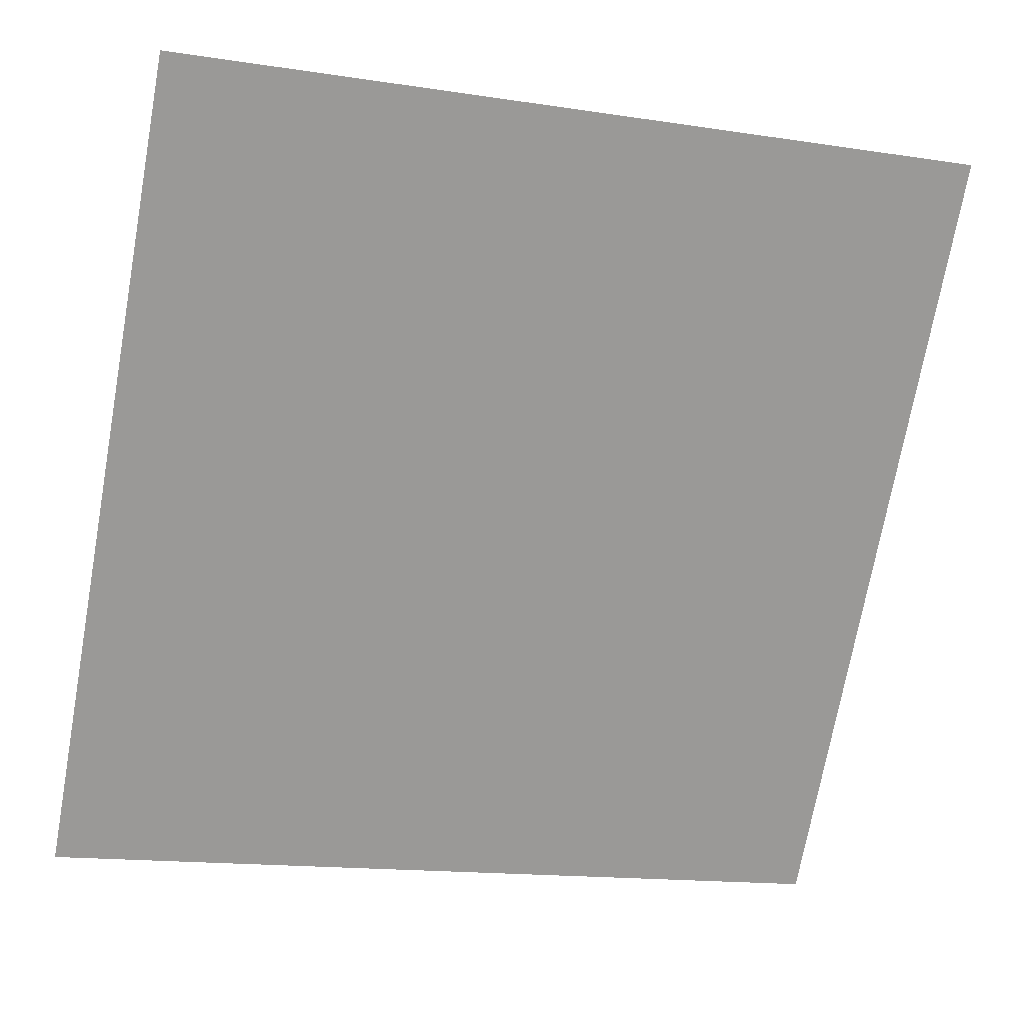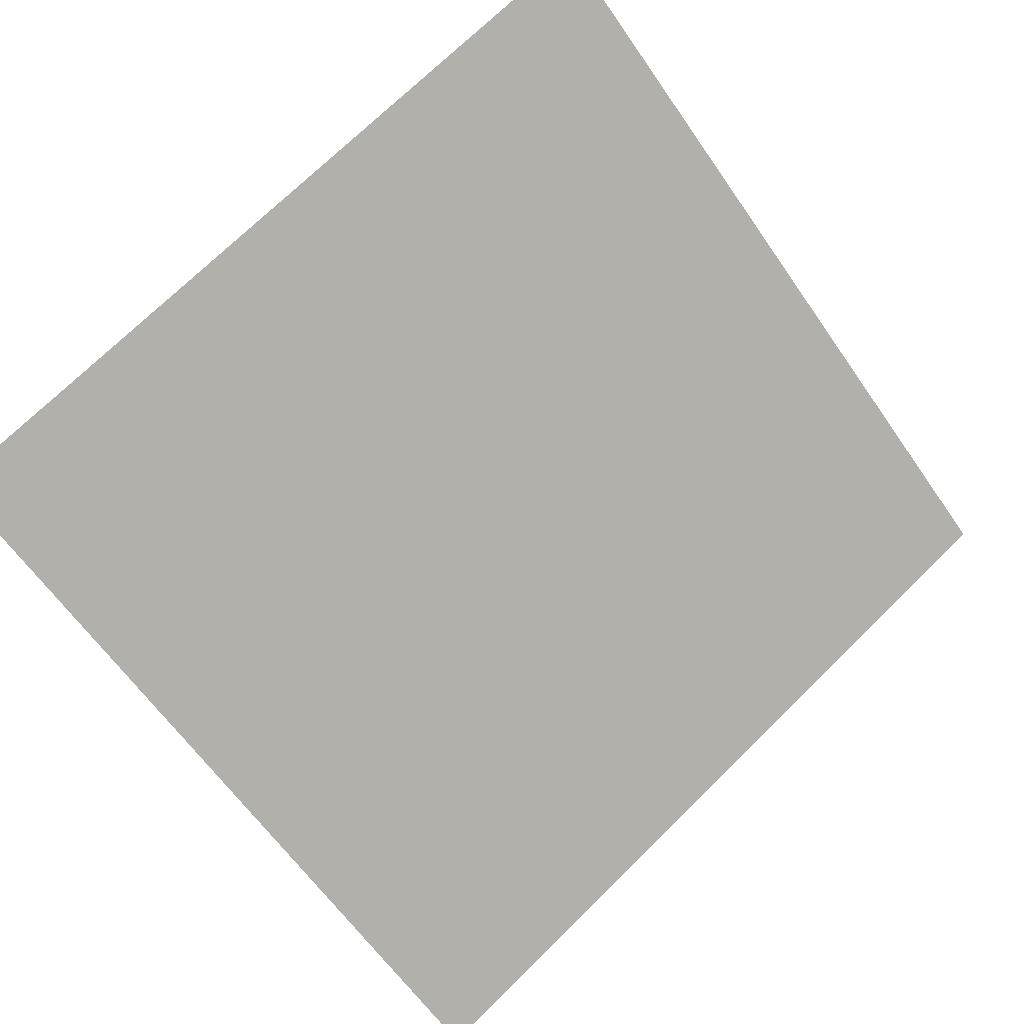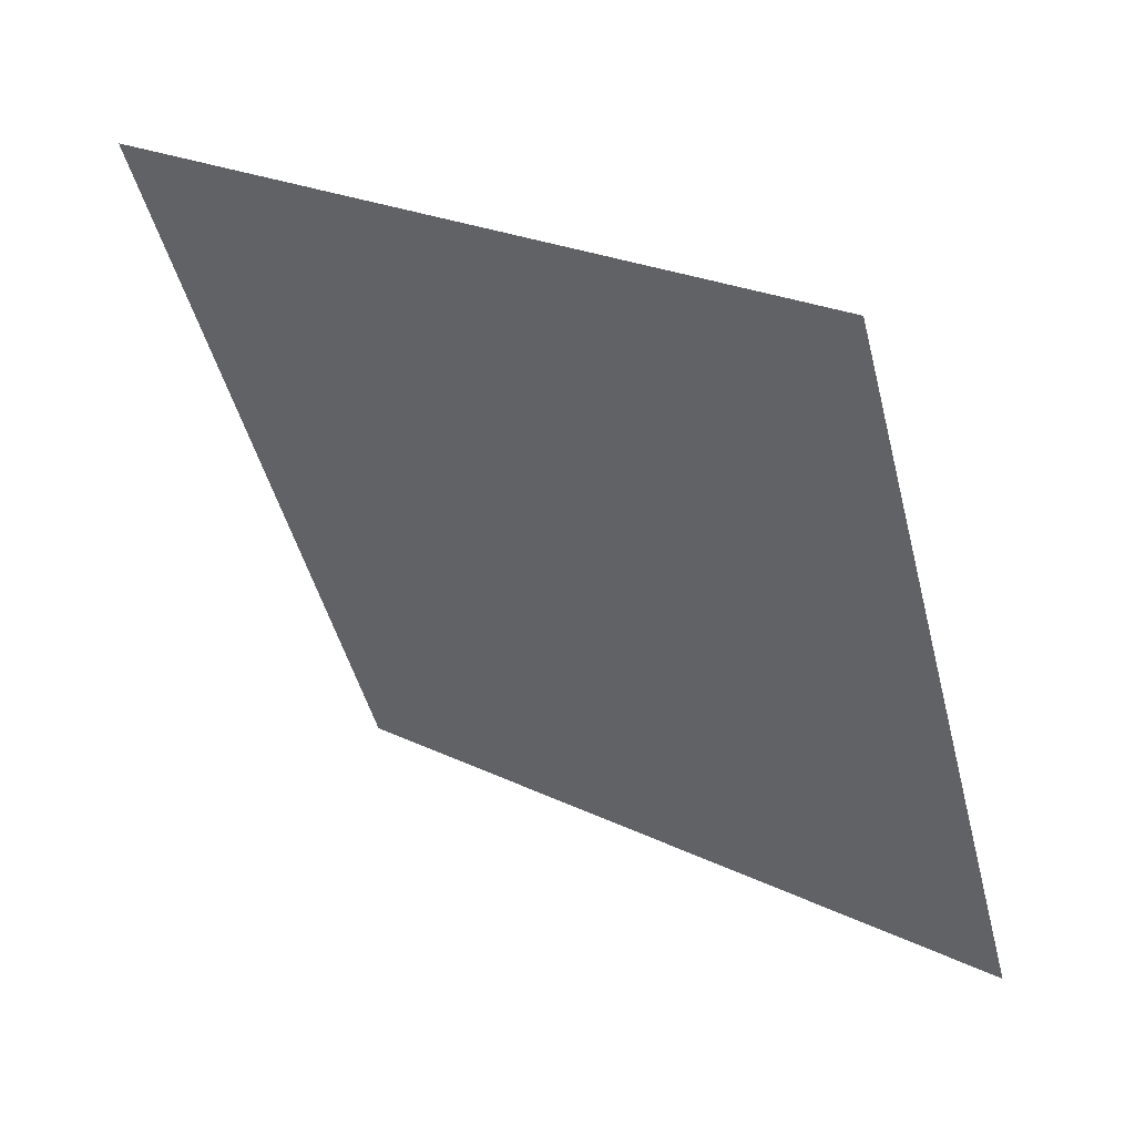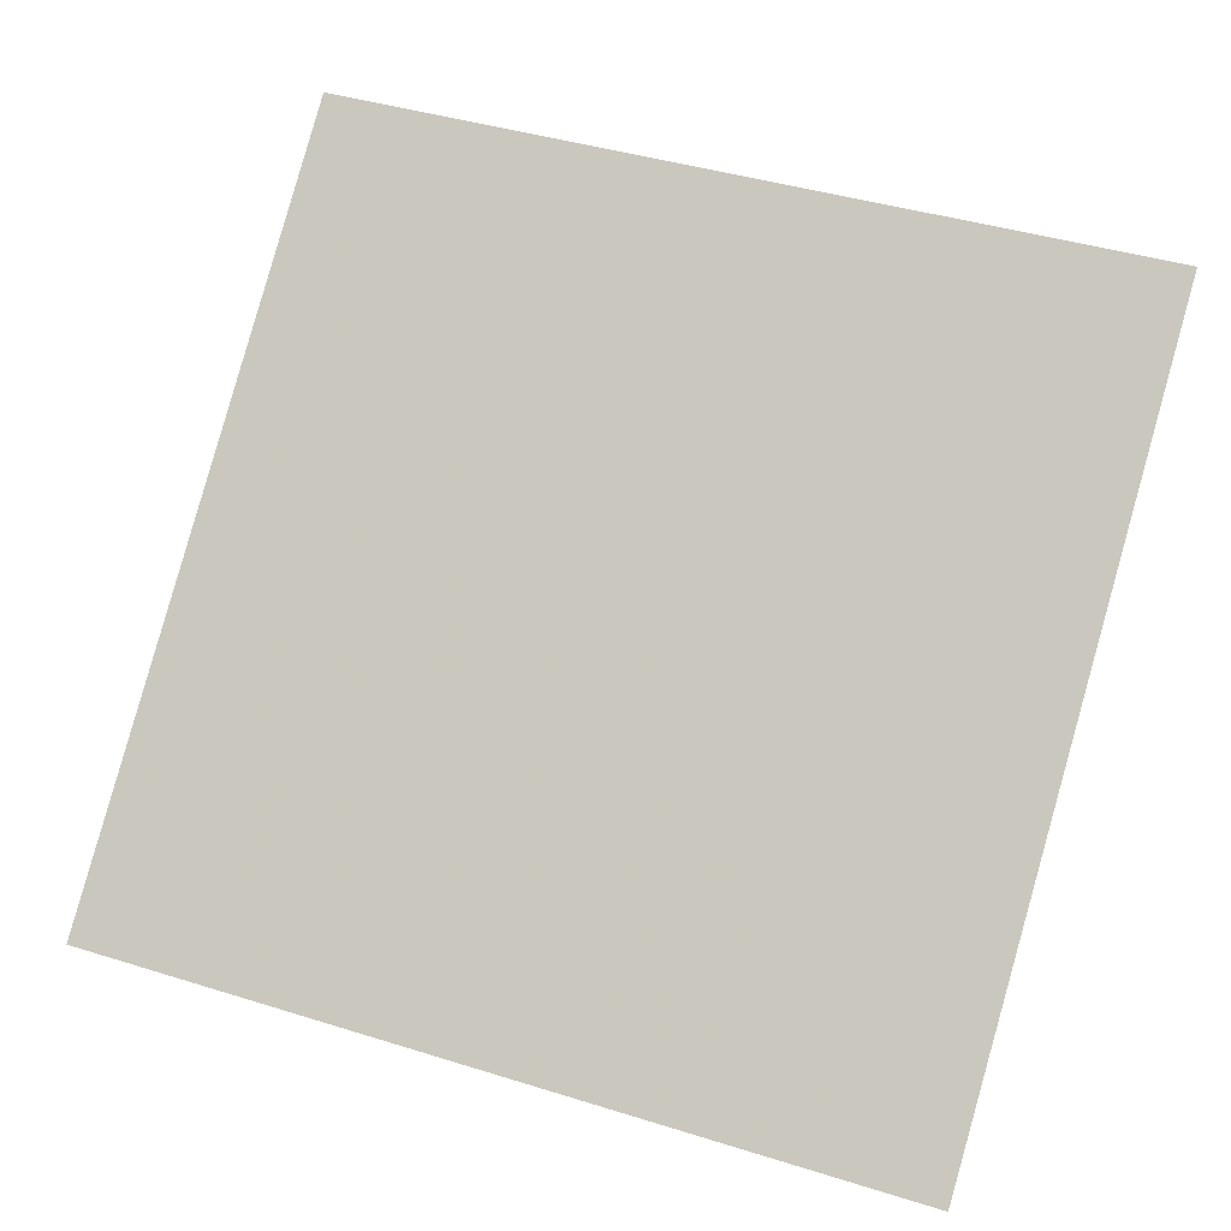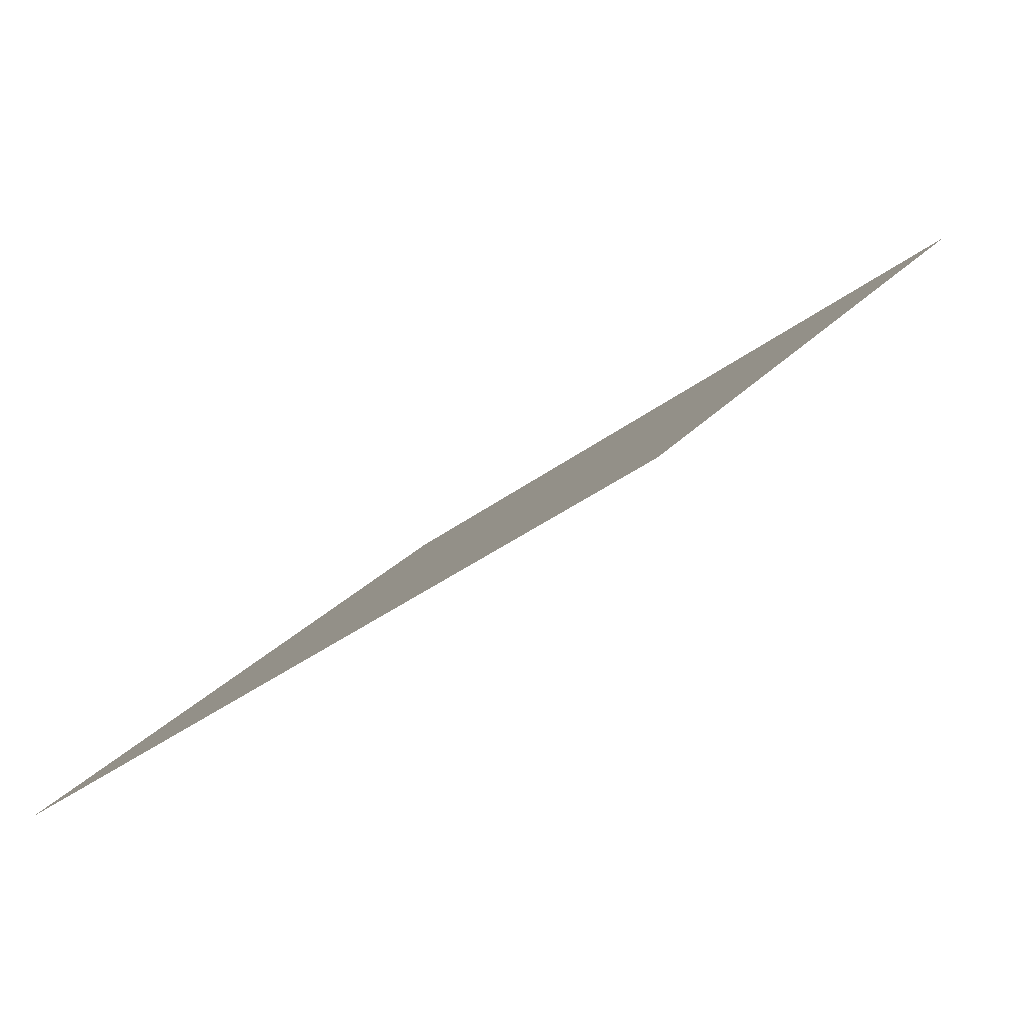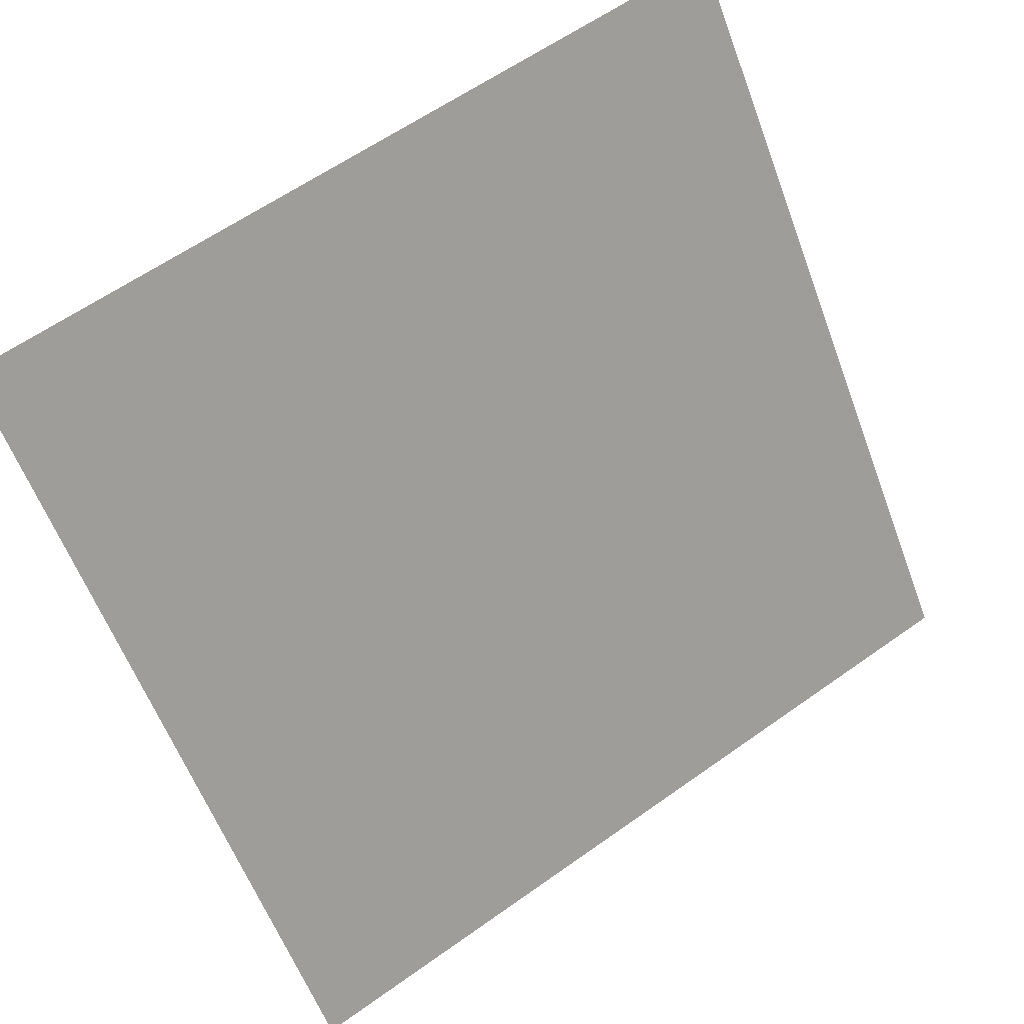
<metadata>
{"format":"obj","ext":"obj","renderer":"f3d","projection":"perspective","resolution":1024,"background":"white","views":[{"elev":-17.4,"azim":161.0,"up":"+Z"},{"elev":70.6,"azim":136.1,"up":"+Y"},{"elev":-48.6,"azim":104.7,"up":"+Y"},{"elev":45.5,"azim":-158.9,"up":"+Y"},{"elev":22.3,"azim":-63.2,"up":"+Y"},{"elev":61.6,"azim":-37.4,"up":"+Z"}]}
</metadata>
<code>
v -0.1846 0.755 0.4615
v -0.1912 0.7551 0.4616
v -0.191 0.7591 0.4668
v -0.1845 0.7589 0.4668
f 4 3 2 1

</code>
